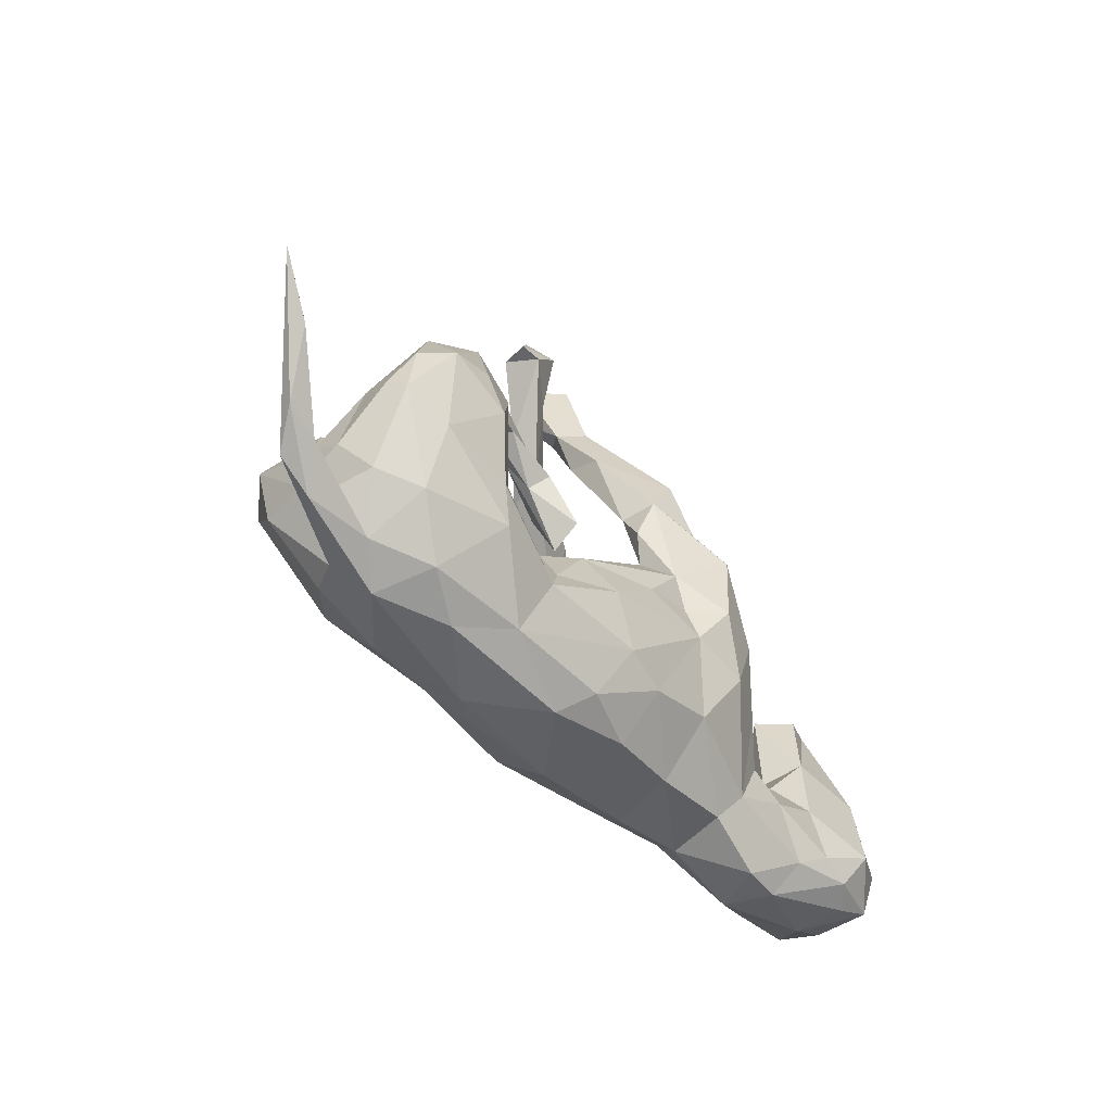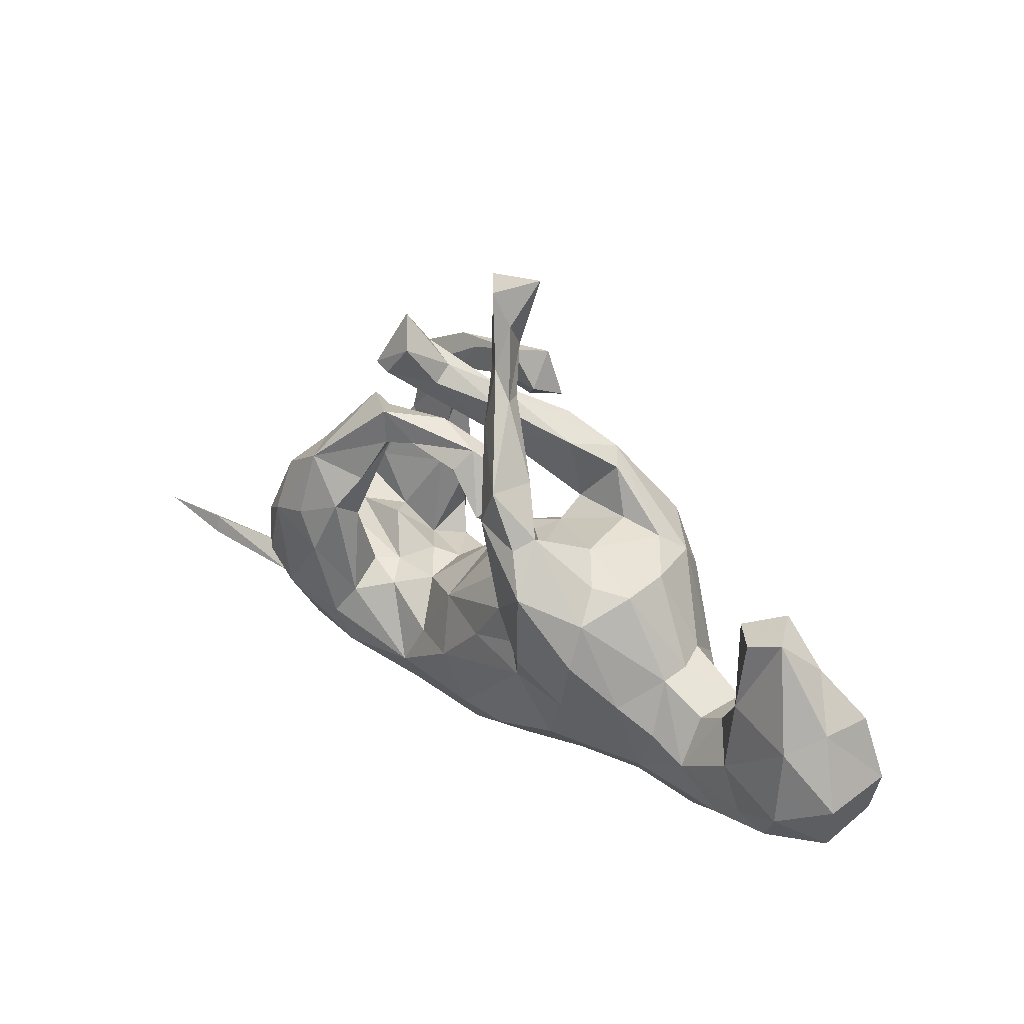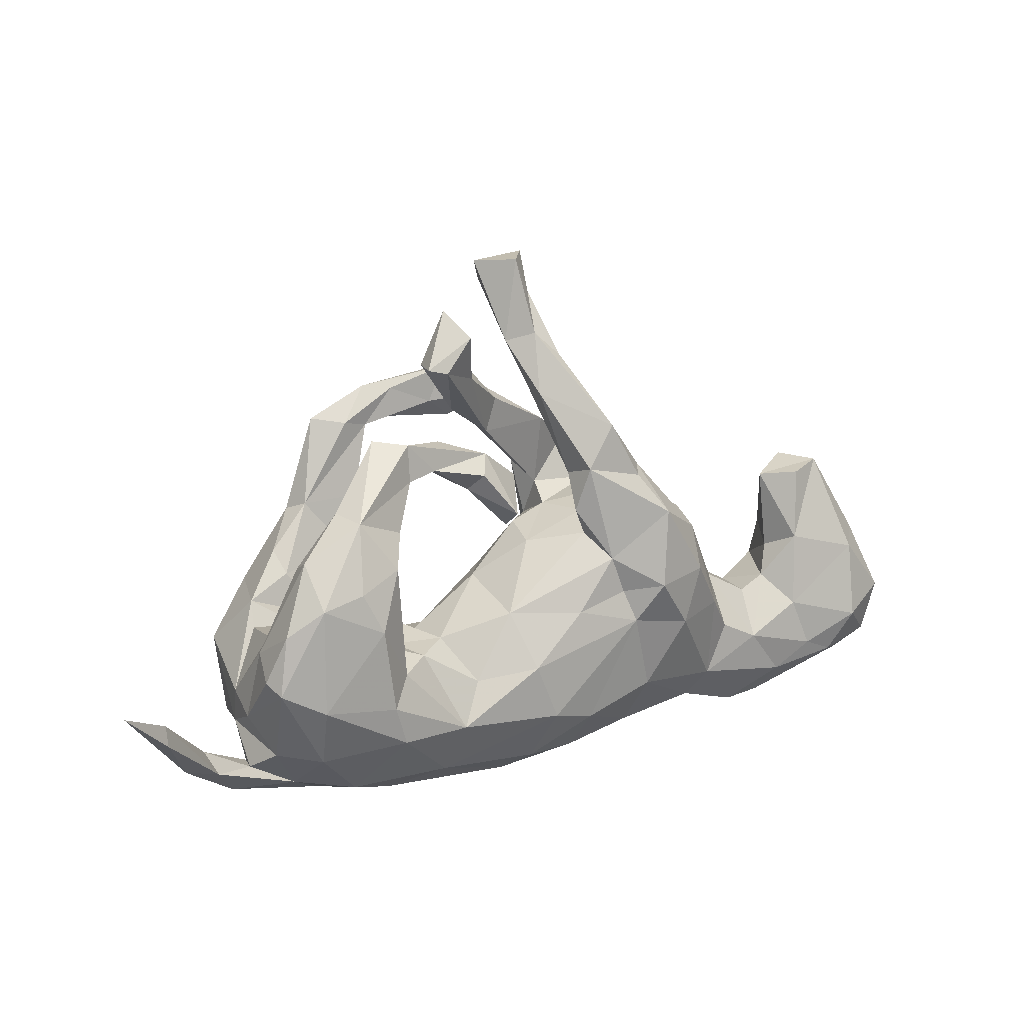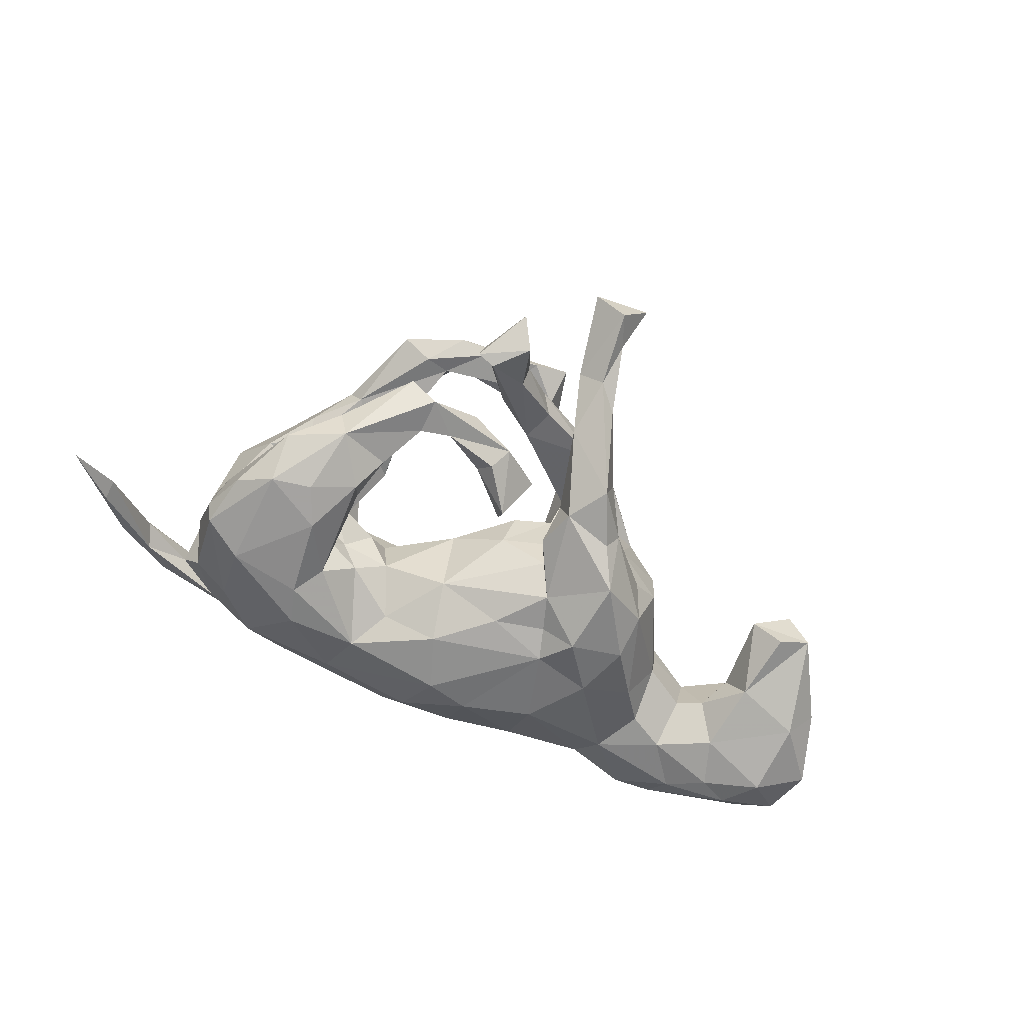
<metadata>
{"format":"obj","ext":"obj","renderer":"f3d","projection":"perspective","resolution":1024,"background":"white","views":[{"elev":-53.6,"azim":129.4,"up":"+Y"},{"elev":34.2,"azim":-136.9,"up":"+Y"},{"elev":9.0,"azim":150.9,"up":"+Y"},{"elev":-71.1,"azim":150.8,"up":"+Z"}]}
</metadata>
<code>
v 0.4349 0.04115 0.07118
v 0.1315 0.332 0.1035
v 0.1359 0.3869 -0.07268
v 0.5442 -0.07778 0.152
v 0.2671 0.2772 -0.08163
v -0.6779 -0.2056 0.02819
v 0.05506 0.5592 0.05645
v -0.7628 -0.1571 -0.05949
v -0.1054 0.2578 -0.09899
v 0.005202 -0.156 0.1761
v 0.6385 -0.2317 -0.04094
v -0.1696 -0.128 0.1635
v 0.2808 -0.08109 -0.04376
v 0.3924 0.1582 -0.1521
v 0.4482 0.07999 0.09782
v -0.3531 -0.05234 -0.129
v 0.02536 -0.308 -0.09118
v 0.3002 0.1311 -0.1162
v 0.3967 -0.02964 -0.05636
v 0.5435 -0.06426 -0.06631
v 0.2375 0.3051 0.1394
v 0.4741 0.0199 -0.1837
v 0.4125 0.1708 -0.09776
v 0.04809 -0.1303 -0.1568
v 0.6747 -0.224 -0.0408
v 0.005151 0.3555 -0.08629
v 0.1607 0.2347 -0.0112
v 0.5743 -0.3156 -0.00731
v -0.1145 0.2993 -0.09753
v -0.01945 -0.2533 0.1475
v 0.1464 0.3278 -0.01466
v 0.556 -0.1041 -0.124
v -0.7802 -0.06617 -0.07804
v 0.08302 0.5911 0.01823
v 0.3474 -0.1807 0.1892
v 0.2845 0.1679 0.103
v -0.1479 0.2095 -0.1769
v 0.1063 -0.2032 0.1526
v 0.2637 0.2125 -0.08295
v 0.5024 -0.001844 0.07169
v 0.3544 -0.2335 0.1727
v -0.2845 0.02692 -0.1797
v 0.3213 0.2845 -0.05009
v -0.6348 0.194 -0.05684
v -0.2094 0.1763 -0.04358
v 0.4401 -0.03938 0.01489
v 0.4159 0.1432 -0.09062
v -0.1759 -0.2341 0.1205
v -0.6981 -0.1918 -0.05222
v -0.6022 -0.1644 -0.0929
v 0.3654 -0.02555 -0.1884
v 0.01035 0.08309 -0.04737
v 0.8205 -0.1211 -0.1744
v 0.2361 -0.05888 0.006727
v 0.3136 -0.3243 0.1011
v 0.338 -0.02241 0.009728
v 0.1874 -0.07994 -0.04595
v 0.3031 0.1226 0.1717
v 0.3091 -0.2322 -0.1553
v 0.4029 0.04188 -0.1855
v 0.3677 -0.04009 0.0591
v 0.4025 -0.3434 0.02409
v -0.07851 -0.3086 -0.05848
v 0.06773 0.283 0.000313
v 0.2604 -0.09458 0.1214
v 0.2737 0.1177 0.1516
v 0.304 0.3007 0.09907
v 0.1572 -0.07926 0.09154
v 0.4859 0.09521 -0.1309
v 0.4657 -0.1593 -0.1692
v -0.2819 0.1183 0.1391
v 0.1756 0.2719 -0.01627
v -0.002631 0.5351 -0.02779
v 0.5459 -0.2071 0.05096
v 0.4667 -0.3174 0.05138
v 0.1086 0.3969 0.09507
v -0.07817 0.172 0.07897
v 0.1811 -0.2268 -0.1333
v -0.271 0.05773 0.1849
v -0.3758 -0.1907 0.0986
v -0.5937 -0.1932 0.08936
v -0.09556 0.3016 -0.1713
v 0.2105 0.3595 0.1045
v -0.26 0.1448 -0.09624
v -0.6931 -0.1114 -0.1183
v 0.5534 -0.1478 0.02707
v 0.2638 0.03696 0.1155
v 0.004276 0.3781 -0.0288
v -0.3142 0.1322 0.0273
v -0.7746 -0.1344 0.04369
v 0.0422 0.4481 -0.02599
v -0.204 -0.2788 -0.04716
v -0.5976 0.2014 0.01005
v 0.5206 -0.2452 -0.07702
v 0.2594 0.2946 0.11
v -0.6737 0.1298 0.006082
v 0.1062 0.2109 -0.06403
v 0.001199 0.4628 -0.0615
v 0.04476 0.4072 0.1225
v 0.4059 -0.07029 0.1942
v -0.1411 0.1688 0.1838
v 0.2076 0.227 -0.06793
v 0.3026 0.0705 0.09893
v -0.2522 0.1544 0.09571
v -0.1021 0.05781 -0.1649
v -0.5766 0.06299 0.04741
v -0.2712 -0.1173 0.1617
v 0.1981 -0.3119 -0.08232
v 0.5371 -0.2757 0.02428
v 0.3032 -0.08622 0.07442
v -0.4046 -0.11 -0.09055
v 0.4737 0.01989 0.1765
v -0.2583 -0.07286 -0.172
v 0.5454 -0.2769 -0.01505
v -0.5282 0.1672 -0.0249
v 0.07688 0.3712 0.01847
v -0.6905 0.02294 -0.1051
v -0.5715 0.04818 -0.08413
v -0.07194 0.101 -0.1144
v 0.05132 0.343 -0.00384
v -0.4964 -0.2648 0.05441
v 0.3015 0.2581 -0.03418
v -0.05558 0.2812 0.1314
v 0.4976 -0.114 0.194
v -0.002866 0.1085 0.02791
v 0.162 0.462 -0.1183
v -0.5201 -0.02887 -0.04648
v 0.3173 0.2858 0.1553
v 0.5306 -0.02376 -0.1549
v -0.3988 -0.01051 0.002321
v 0.7363 -0.1525 -0.1303
v -0.04545 -0.3171 0.07164
v 0.3702 -0.3253 -0.07073
v -0.4039 -0.09864 0.09614
v -0.1869 0.007351 -0.208
v 0.08649 0.2461 -0.032
v 0.4504 -0.257 -0.1167
v 0.3267 0.07602 -0.1618
v -0.6975 0.02923 0.06844
v -0.1784 0.02761 0.2041
v 0.3153 -0.1407 0.1745
v 0.3829 0.159 0.1046
v 0.2185 0.2313 -0.03486
v -0.5797 0.1744 -0.075
v -0.3575 -0.2507 0.05075
v -0.7513 -0.1232 0.1101
v -0.7334 0.05371 -0.04861
v 0.009878 0.4833 0.009391
v -0.1487 0.2548 0.09599
v 0.2859 -0.3471 -0.02786
v 0.2816 0.1975 -0.05374
v 0.4652 -0.314 -0.02279
v -0.6567 -0.1832 -0.08848
v 0.5545 -0.1818 -0.03183
v 0.03686 0.1103 -0.01781
v -0.3707 -0.1998 -0.08239
v -0.07706 -0.2384 -0.134
v 0.5312 -0.2069 0.1279
v 0.3078 0.02347 0.1738
v 0.04192 0.1375 -0.07114
v 0.2341 0.4155 -0.06861
v 0.5061 -0.04604 0.05142
v -0.7475 0.04636 0.04324
v -0.2104 0.1482 0.1959
v 0.312 -0.07631 -0.07927
v -0.167 0.2262 -0.1412
v -0.6271 -0.1382 0.09643
v 0.1885 0.442 -0.0365
v 0.1978 -0.07762 0.03929
v -0.09626 0.07121 0.1566
v 0.2802 0.2431 0.145
v -0.5487 0.02465 -0.01633
v -0.1242 0.2787 0.1216
v -0.07625 0.2945 0.05098
v 0.3131 0.04814 -0.1186
v 0.6811 -0.2555 -0.06595
v -0.7882 -0.06299 0.05097
v 0.5409 -0.1241 -0.1527
v 0.3755 0.07193 -0.09645
v 0.2859 -0.0397 0.1466
v 0.04557 0.3431 0.08535
v -0.5652 -0.08148 -0.09273
v -0.5782 -0.007024 0.0754
v -0.0453 0.2123 -0.1019
v -0.05708 0.223 -0.1605
v -0.4908 -0.04881 0.04163
v 0.3352 -0.1668 -0.1686
v -0.1393 0.1814 -0.09791
v -0.4728 -0.1386 -0.09089
v 0.4388 -0.3038 0.1
v 0.002416 -0.2247 -0.1475
v 0.08779 0.01674 0.01819
v 0.4019 0.1465 0.146
v -0.05591 0.2083 0.1313
v 0.02025 0.01909 0.1195
v 0.008473 0.1993 0.002783
v -0.3939 -0.01612 -0.04886
v -0.2333 -0.2678 0.06844
v -0.04307 0.1463 -0.1334
v 0.1356 0.4126 -0.04125
v -0.384 -0.000326 0.0528
v -0.2849 0.1019 -0.1508
v 0.6188 -0.27 -0.05692
v -0.1295 -0.005192 -0.1603
v 0.5159 -0.04288 -0.03982
v -0.3437 -0.2472 -0.0482
v 0.359 0.3093 0.1273
v -0.0755 0.1074 0.1168
v -0.04314 0.4221 -0.0743
v 0.04889 0.2169 0.02263
v 0.7345 -0.1862 -0.1373
v 0.2587 0.3649 0.1216
v -0.494 -0.1203 0.09299
v 0.0794 -0.03445 -0.11
v 0.08567 0.3046 0.1182
v -0.02966 0.417 -0.04063
v 0.07588 -0.08509 0.1484
v 0.1468 -0.1506 -0.1134
v -0.02552 0.3192 0.1013
v 0.01659 0.3252 0.1302
v 0.05794 -0.3409 -0.03674
v -0.01874 0.6073 0.03009
v -0.03954 -0.03615 -0.1592
v -0.102 0.1327 -0.05308
v 0.6375 -0.2851 -0.008965
v 0.4822 0.0803 -0.08936
v 0.2091 0.402 -0.123
v 0.2316 0.3475 0.1474
v -0.2008 -0.1901 -0.1331
v -0.1915 0.1442 -0.2115
v 0.3027 -0.1141 -0.1444
v -0.1519 -0.0604 -0.1698
v 0.1248 0.1842 -0.03288
v -0.08688 -0.009288 0.1683
v 0.2428 0.4085 -0.1161
v -0.1856 0.1741 0.0748
v -0.4582 -0.2743 -0.02959
v 0.382 0.08234 0.1782
v -0.5413 -0.2133 -0.07458
v 0.168 -0.3425 0.0569
v 0.1969 0.5089 -0.08259
v -0.3581 -0.07082 0.1312
v 0.2449 -0.09616 -0.0948
v -0.07027 0.137 0.03364
v 0.0281 0.5939 -0.03893
v 0.05969 0.2877 0.05577
v -0.475 -0.05479 -0.04602
v -0.5289 -0.2649 -0.02209
v 0.1992 -0.3104 0.1047
v 0.09244 0.3591 0.1614
v -0.3124 0.1266 -0.05572
v 0.2002 -0.224 0.1601
f 38 217 10
f 215 21 250
f 194 123 101
f 101 123 173
f 159 141 35
f 238 112 193
f 128 238 193
f 159 238 58
f 159 66 180
f 238 128 58
f 66 159 58
f 30 10 12
f 171 58 128
f 66 58 171
f 234 10 217
f 171 128 21
f 228 21 128
f 12 10 234
f 21 228 250
f 12 234 140
f 140 234 170
f 12 140 107
f 140 170 101
f 215 250 220
f 170 194 101
f 79 140 164
f 140 101 164
f 107 140 79
f 107 79 242
f 220 250 99
f 79 164 71
f 242 79 71
f 164 101 173
f 164 173 71
f 24 191 232
f 223 24 232
f 14 60 138
f 60 51 138
f 69 22 14
f 22 60 14
f 231 187 78
f 51 231 138
f 51 60 22
f 129 22 69
f 59 78 187
f 187 231 51
f 51 70 187
f 70 59 187
f 137 133 59
f 70 137 59
f 70 51 22
f 178 70 22
f 129 178 22
f 32 178 129
f 53 176 211
f 53 211 131
f 85 33 117
f 85 153 8
f 153 49 8
f 50 85 182
f 50 153 85
f 117 182 85
f 117 118 182
f 189 50 182
f 202 197 251
f 202 251 84
f 202 84 166
f 45 166 84
f 45 188 166
f 9 29 166
f 82 29 209
f 166 29 82
f 98 82 209
f 26 82 98
f 189 239 50
f 16 111 197
f 202 16 197
f 188 9 166
f 26 185 82
f 156 111 16
f 113 156 16
f 119 184 188
f 184 199 185
f 26 184 185
f 227 3 126
f 235 227 126
f 241 235 126
f 229 156 113
f 119 199 184
f 177 146 139
f 81 80 213
f 181 220 99
f 76 181 99
f 123 219 173
f 134 242 201
f 80 134 213
f 173 174 149
f 149 236 104
f 173 149 104
f 173 104 71
f 242 71 201
f 81 213 167
f 146 167 183
f 146 183 139
f 81 167 146
f 215 220 181
f 158 4 124
f 158 124 41
f 112 124 4
f 41 124 35
f 124 100 35
f 124 112 100
f 41 35 252
f 252 35 141
f 100 112 238
f 159 100 238
f 35 100 159
f 250 212 99
f 212 76 99
f 134 80 242
f 77 246 194
f 194 208 77
f 194 246 123
f 76 2 181
f 2 215 181
f 250 228 212
f 80 107 242
f 170 208 194
f 170 195 208
f 195 125 208
f 83 2 76
f 2 21 215
f 212 83 76
f 48 107 80
f 95 21 2
f 83 95 2
f 67 95 83
f 171 21 95
f 212 67 83
f 128 212 228
f 48 12 107
f 30 12 48
f 234 195 170
f 207 67 212
f 128 207 212
f 234 217 195
f 36 171 95
f 66 171 36
f 67 142 95
f 142 36 95
f 207 142 67
f 121 80 81
f 198 48 80
f 165 243 13
f 13 19 165
f 46 19 13
f 221 17 108
f 108 150 221
f 46 205 19
f 205 179 19
f 205 226 179
f 205 20 226
f 86 20 205
f 154 32 20
f 154 20 86
f 133 62 150
f 152 133 137
f 74 94 154
f 114 152 94
f 203 152 114
f 203 28 152
f 11 203 114
f 203 176 28
f 176 225 28
f 25 131 11
f 94 152 137
f 161 235 241
f 156 206 237
f 52 119 224
f 136 160 196
f 136 97 160
f 227 161 31
f 235 161 227
f 85 8 33
f 117 33 147
f 115 118 144
f 11 114 109
f 152 62 133
f 118 115 172
f 8 177 33
f 144 118 44
f 118 117 44
f 117 147 44
f 115 144 44
f 28 225 75
f 25 11 109
f 225 25 109
f 75 225 109
f 152 28 62
f 28 75 62
f 109 114 74
f 114 94 74
f 74 154 86
f 150 62 240
f 162 205 46
f 150 240 221
f 46 13 56
f 233 155 160
f 97 233 160
f 102 97 136
f 102 233 97
f 233 102 143
f 5 102 136
f 72 5 136
f 39 102 5
f 143 122 27
f 39 143 102
f 151 143 39
f 143 151 122
f 122 5 72
f 43 5 122
f 192 214 52
f 43 14 5
f 179 122 151
f 175 179 151
f 122 23 43
f 122 179 47
f 47 23 122
f 17 221 63
f 13 57 54
f 57 13 243
f 157 63 92
f 18 175 151
f 139 163 177
f 106 96 139
f 183 106 139
f 6 146 90
f 183 172 106
f 148 7 222
f 7 34 222
f 6 81 146
f 167 213 183
f 213 186 183
f 186 127 183
f 7 91 34
f 6 121 81
f 213 134 186
f 134 201 186
f 186 201 130
f 201 71 89
f 71 104 89
f 104 45 89
f 236 45 104
f 236 244 45
f 77 236 149
f 77 244 236
f 77 149 174
f 106 93 96
f 106 172 115
f 106 115 93
f 8 6 90
f 132 30 48
f 68 195 217
f 87 66 36
f 103 87 36
f 142 103 36
f 128 193 207
f 193 142 207
f 38 68 217
f 57 214 192
f 63 132 92
f 244 52 224
f 3 64 120
f 3 120 200
f 54 110 56
f 13 54 56
f 54 57 169
f 221 132 63
f 169 57 192
f 92 132 198
f 122 72 27
f 125 192 52
f 206 92 145
f 92 198 145
f 233 143 27
f 210 27 72
f 233 27 155
f 155 27 210
f 125 52 244
f 206 145 237
f 72 136 210
f 155 210 196
f 210 136 196
f 237 145 121
f 237 121 248
f 31 161 168
f 31 168 116
f 246 31 116
f 116 168 200
f 64 31 246
f 120 64 174
f 116 200 120
f 116 120 174
f 244 224 45
f 248 121 6
f 248 6 49
f 26 91 88
f 88 91 148
f 148 91 7
f 87 180 66
f 30 38 10
f 249 38 30
f 38 65 68
f 252 65 38
f 110 180 87
f 193 15 142
f 112 15 193
f 249 252 38
f 252 141 65
f 141 159 180
f 65 141 180
f 112 40 15
f 249 41 252
f 55 41 249
f 4 40 112
f 86 40 4
f 190 41 55
f 41 190 158
f 4 74 86
f 74 4 158
f 110 169 65
f 75 158 190
f 173 116 174
f 219 116 173
f 64 77 174
f 246 77 64
f 246 219 123
f 219 246 116
f 145 80 121
f 208 244 77
f 208 125 244
f 198 80 145
f 195 192 125
f 132 48 198
f 195 68 192
f 68 169 192
f 249 30 132
f 65 169 68
f 54 169 110
f 110 87 103
f 1 103 142
f 240 249 132
f 61 110 103
f 61 56 110
f 1 61 103
f 40 61 1
f 15 1 142
f 15 40 1
f 61 46 56
f 40 46 61
f 40 162 46
f 86 162 40
f 240 55 249
f 62 55 240
f 62 190 55
f 221 240 132
f 162 86 205
f 20 69 226
f 133 108 59
f 133 150 108
f 20 129 69
f 32 129 20
f 94 137 178
f 154 178 32
f 154 94 178
f 131 203 11
f 211 203 131
f 211 176 203
f 224 119 188
f 156 189 111
f 127 189 182
f 127 182 118
f 227 31 64
f 227 64 3
f 156 237 239
f 156 239 189
f 168 161 241
f 188 184 9
f 200 168 241
f 126 200 241
f 126 3 200
f 88 184 26
f 184 88 9
f 45 224 188
f 111 189 197
f 237 248 239
f 26 98 91
f 88 216 29
f 29 216 209
f 9 88 29
f 45 84 251
f 197 189 247
f 239 153 50
f 239 248 153
f 248 49 153
f 98 209 73
f 127 247 189
f 172 127 118
f 225 53 25
f 225 176 53
f 166 230 202
f 37 230 166
f 82 37 166
f 16 202 42
f 230 42 202
f 185 230 37
f 185 37 82
f 42 113 16
f 135 113 42
f 135 42 230
f 230 105 135
f 185 105 230
f 199 105 185
f 232 113 135
f 232 229 113
f 204 135 105
f 204 232 135
f 223 204 105
f 223 232 204
f 232 157 229
f 191 157 232
f 178 137 70
f 25 53 131
f 156 229 206
f 119 214 105
f 229 92 206
f 214 223 105
f 214 24 223
f 52 214 119
f 157 92 229
f 14 18 39
f 14 39 5
f 17 63 157
f 218 24 214
f 57 218 214
f 18 151 39
f 14 138 18
f 43 23 14
f 191 17 157
f 243 218 57
f 23 69 14
f 108 17 191
f 78 108 191
f 78 24 218
f 78 218 243
f 231 165 175
f 138 231 175
f 165 179 175
f 165 19 179
f 47 226 23
f 226 69 23
f 179 226 47
f 231 78 243
f 165 231 243
f 138 175 18
f 78 191 24
f 59 108 78
f 62 75 190
f 75 74 158
f 44 96 93
f 115 44 93
f 147 177 163
f 33 177 147
f 139 96 163
f 251 197 130
f 245 98 73
f 49 6 8
f 8 90 177
f 44 147 96
f 147 163 96
f 75 109 74
f 88 148 216
f 45 251 89
f 130 201 89
f 251 130 89
f 130 197 186
f 197 247 186
f 186 247 127
f 91 98 245
f 34 91 245
f 216 148 209
f 209 148 73
f 73 148 222
f 183 127 172
f 222 34 245
f 245 73 222
f 90 146 177
f 160 155 196
f 65 180 110
f 119 105 199

</code>
